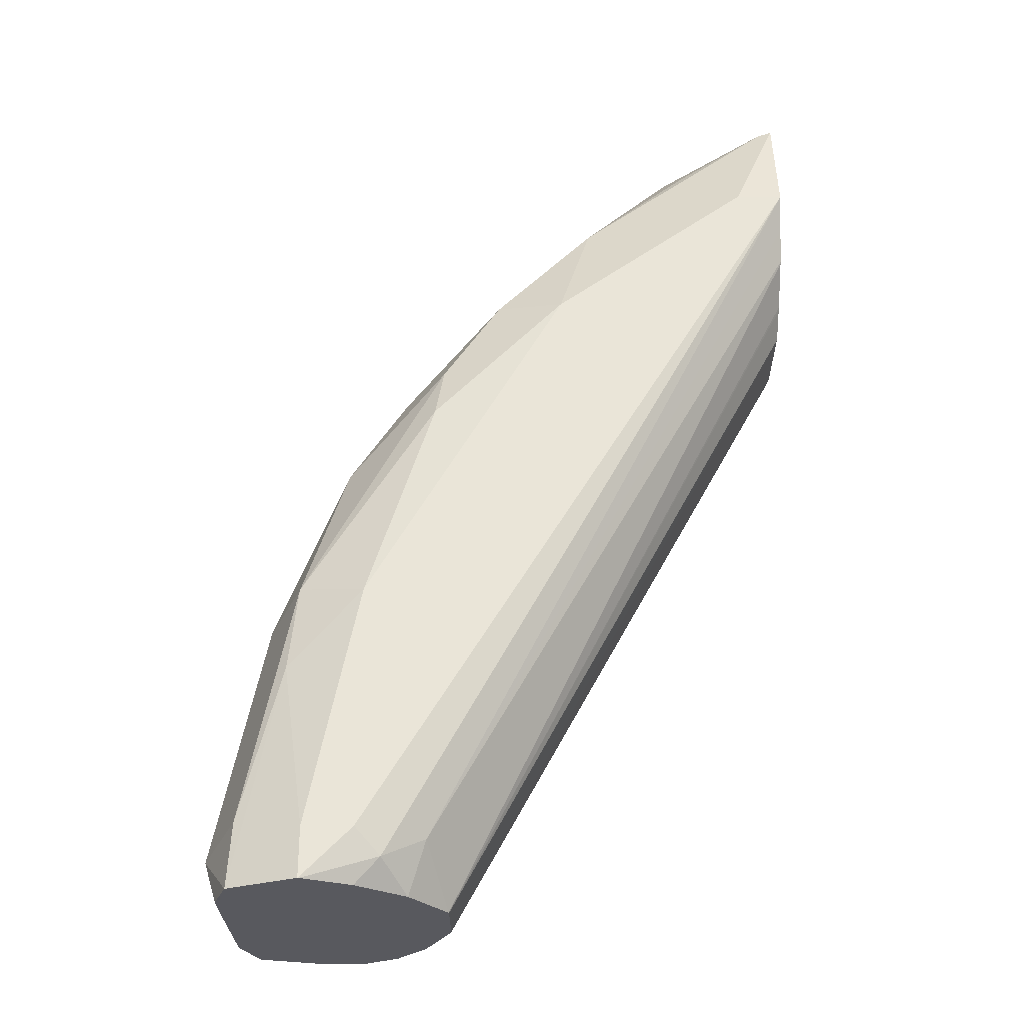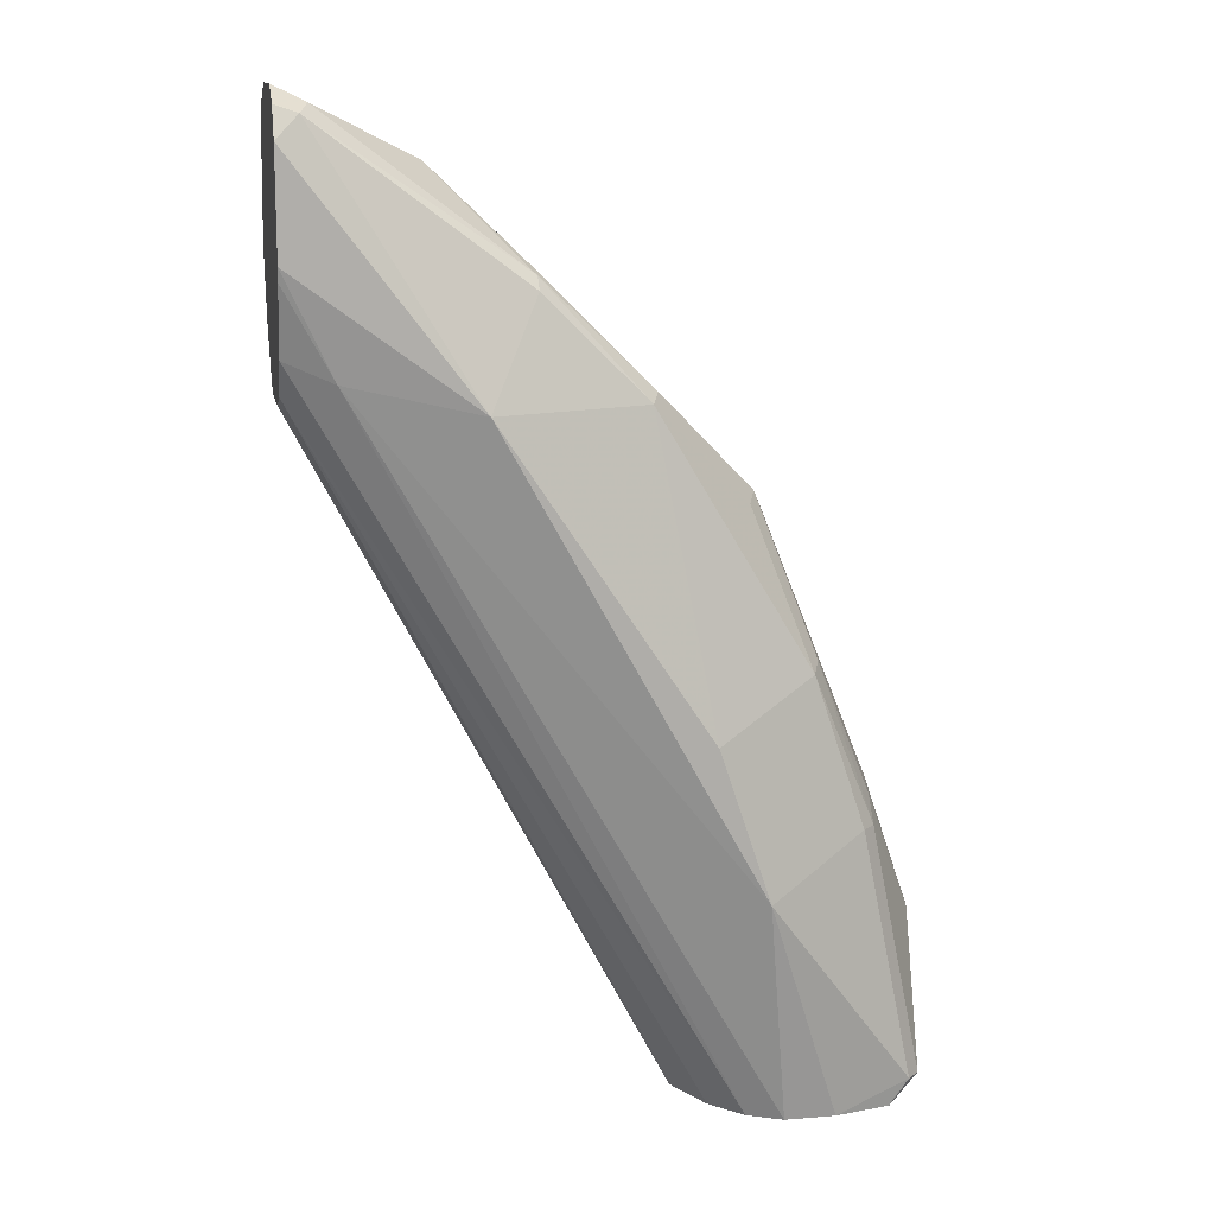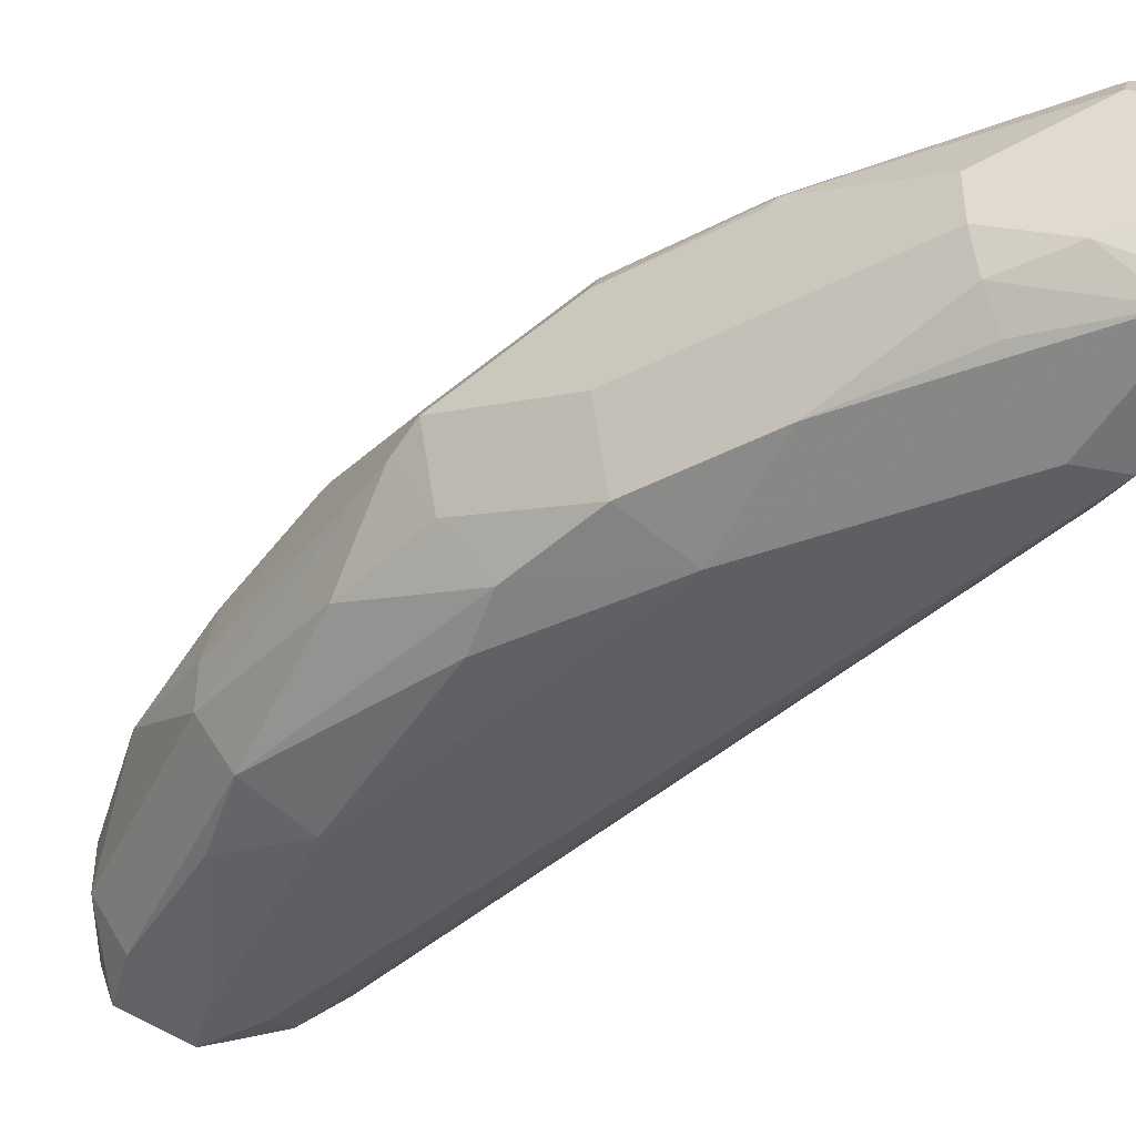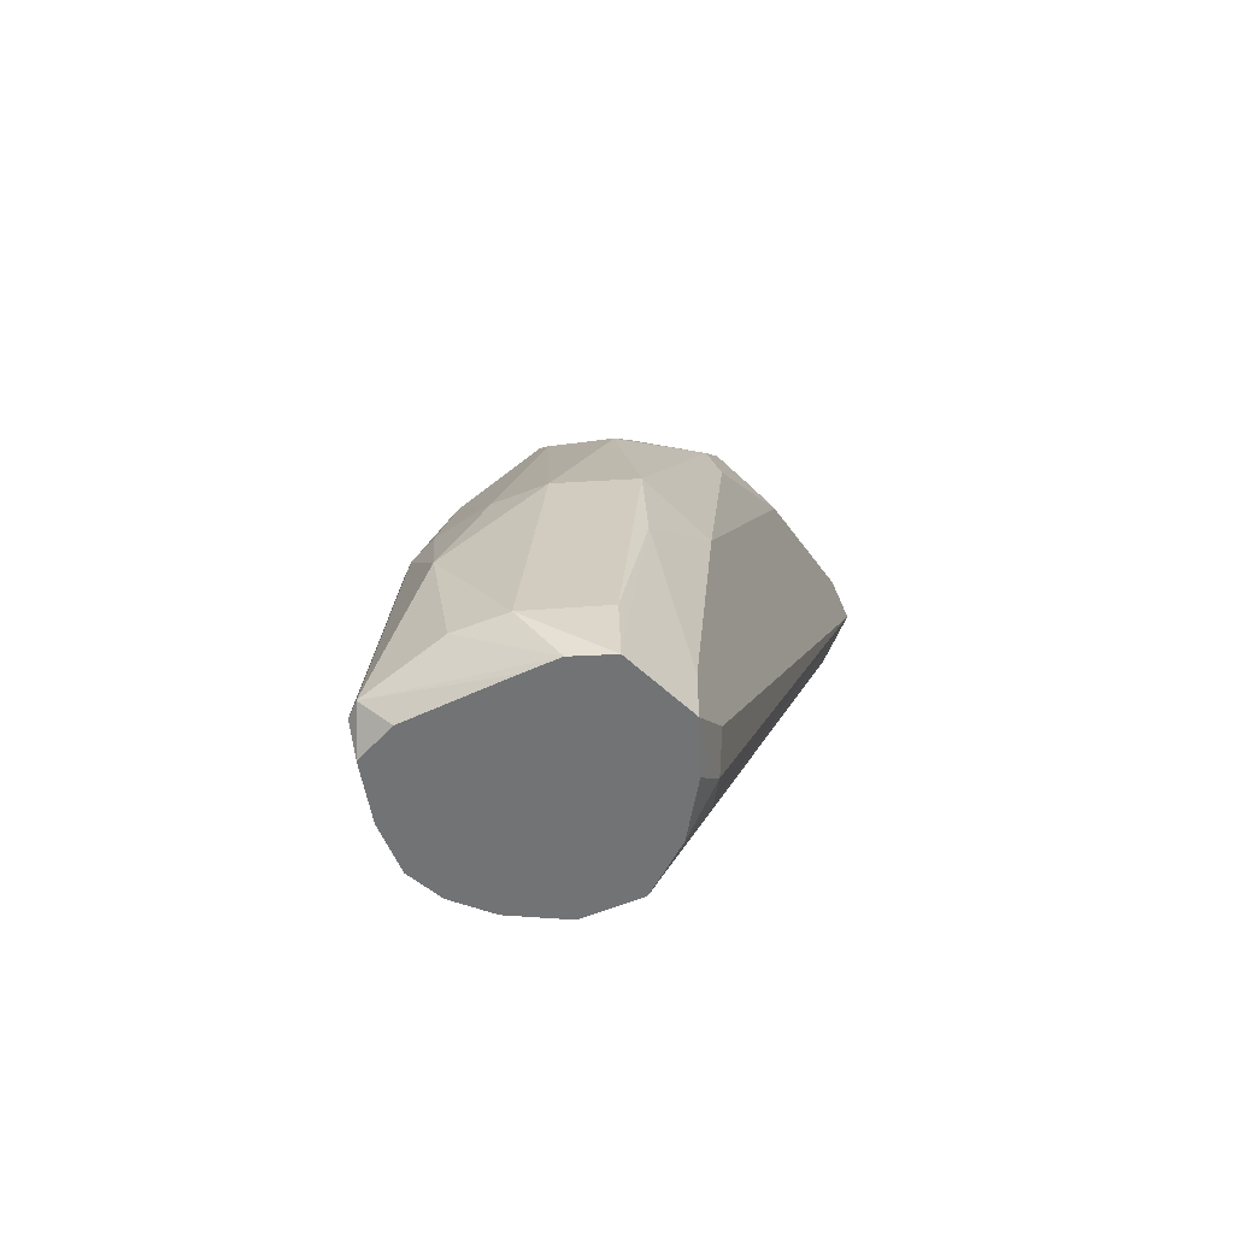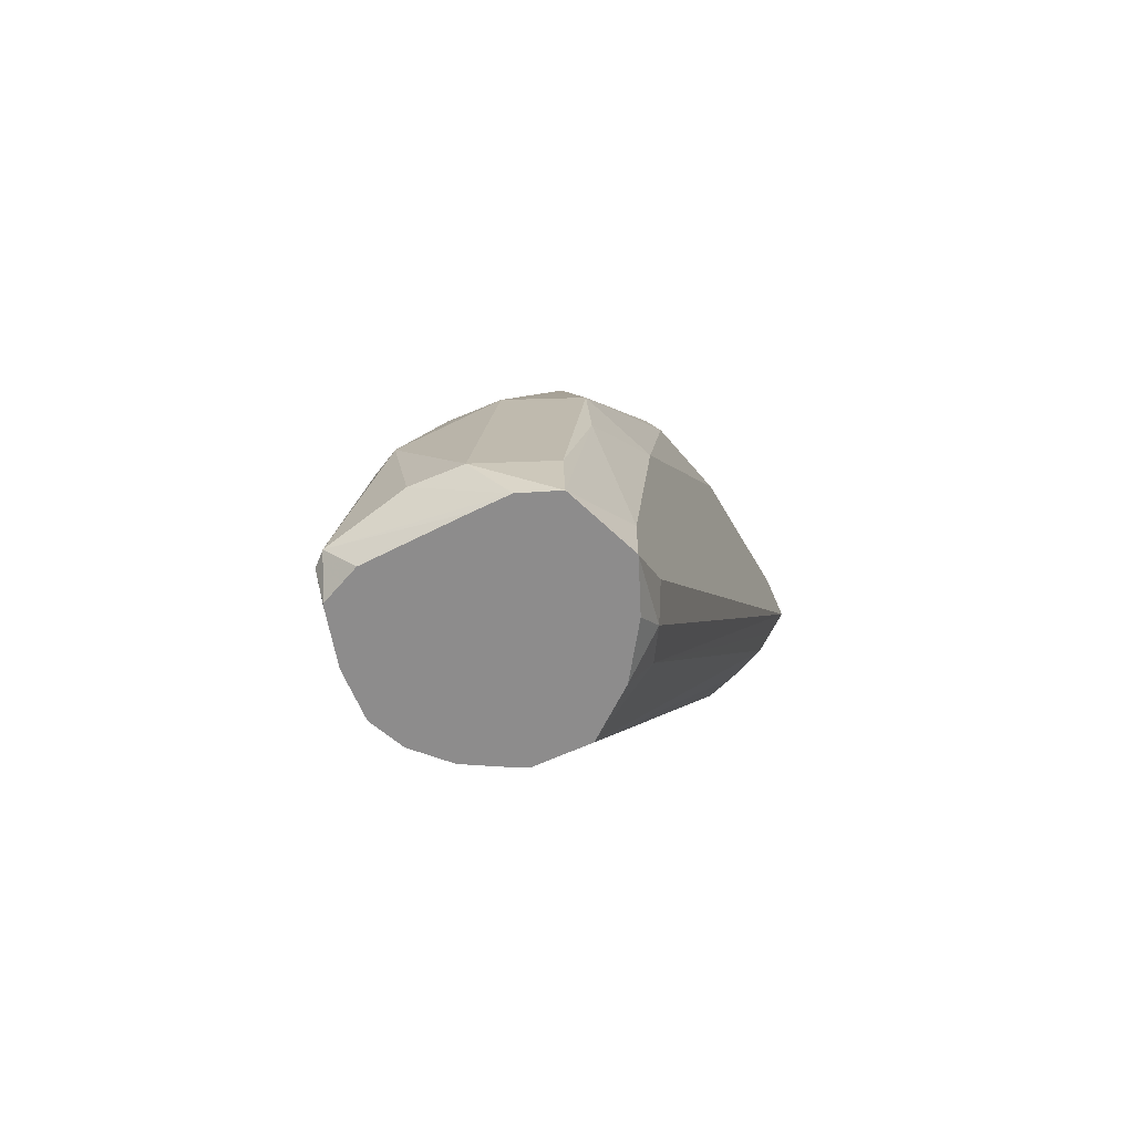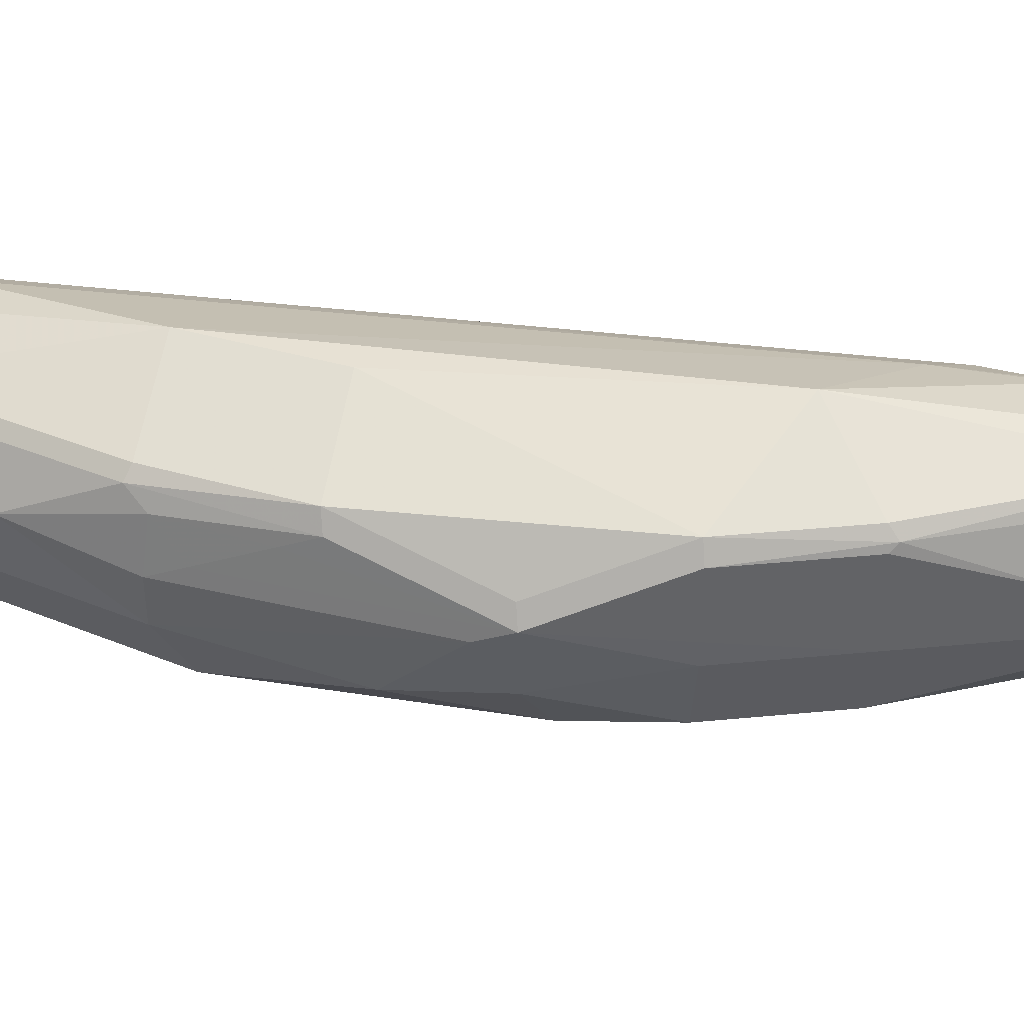
<metadata>
{"format":"obj","ext":"obj","renderer":"f3d","projection":"perspective","resolution":1024,"background":"white","views":[{"elev":-30.4,"azim":-0.6,"up":"+Z"},{"elev":12.8,"azim":169.4,"up":"+Z"},{"elev":-41.5,"azim":-12.8,"up":"+Y"},{"elev":-55.8,"azim":-67.6,"up":"+Z"},{"elev":-64.3,"azim":-66.8,"up":"+Z"},{"elev":39.6,"azim":-51.8,"up":"+Y"}]}
</metadata>
<code>
v -0.3877 -0.2954 0.277
v -0.3877 -0.277 0.277
v -0.3816 -0.3077 0.2581
v -0.3767 -0.3213 0.2581
v -0.3754 -0.32 0.2831
v -0.3569 -0.32 0.3754
v -0.3693 -0.2954 0.3693
v -0.3831 -0.2677 0.3232
v -0.3831 -0.2493 0.2677
v -0.3809 -0.2954 0.2581
v -0.3508 -0.3323 0.2581
v -0.3508 -0.3323 0.277
v -0.36 -0.3231 0.3416
v -0.3323 -0.3323 0.3693
v -0.3077 -0.3293 0.4493
v -0.3046 -0.3231 0.4708
v -0.3416 -0.3046 0.4339
v -0.3477 -0.2923 0.4216
v -0.3323 -0.277 0.4616
v -0.3693 -0.277 0.3693
v -0.3647 -0.2562 0.3693
v -0.3647 -0.2493 0.3601
v -0.3785 -0.2446 0.2677
v -0.3715 -0.2447 0.2581
v -0.3783 -0.2585 0.2581
v -0.3503 -0.3322 0.2581
v -0.3323 -0.3323 0.277
v -0.2585 -0.3323 0.4985
v -0.32 -0.3016 0.4693
v -0.2831 -0.32 0.5047
v -0.3262 -0.2708 0.4739
v -0.3631 -0.2708 0.3816
v -0.3508 -0.2585 0.4062
v -0.3446 -0.2523 0.4185
v -0.3416 -0.2446 0.4155
v -0.36 -0.2446 0.3601
v -0.3508 -0.24 0.2581
v -0.3711 -0.2446 0.2581
v -0.3231 -0.2262 0.3416
v -0.3323 -0.3255 0.2581
v -0.3231 -0.3277 0.2677
v -0.1672 -0.3323 0.5539
v -0.1846 -0.3323 0.5539
v -0.1672 -0.3211 0.598
v -0.2462 -0.32 0.5416
v -0.2862 -0.3046 0.5077
v -0.2893 -0.2893 0.5108
v -0.2524 -0.2893 0.5477
v -0.2524 -0.2523 0.5477
v -0.2893 -0.2523 0.5108
v -0.2862 -0.2446 0.5077
v -0.3231 -0.2631 0.4708
v -0.3046 -0.2262 0.397
v -0.3323 -0.24 0.2581
v -0.2308 -0.2262 0.5077
v -0.1846 -0.24 0.517
v -0.3139 -0.3139 0.2581
v -0.3077 -0.32 0.277
v -0.1672 -0.3261 0.5413
v -0.1672 -0.3149 0.6022
v -0.1723 -0.32 0.597
v -0.2062 -0.317 0.5754
v -0.2123 -0.3046 0.5816
v -0.2154 -0.2893 0.5847
v -0.2154 -0.2708 0.5847
v -0.2493 -0.2493 0.5493
v -0.2493 -0.2446 0.5447
v -0.32 -0.2462 0.2581
v -0.1754 -0.2446 0.6001
v -0.1672 -0.2405 0.5918
v -0.1672 -0.24 0.5539
v -0.1672 -0.241 0.549
v -0.1672 -0.2435 0.5389
v -0.1672 -0.2472 0.5242
v -0.3001 -0.2977 0.2581
v -0.1672 -0.3203 0.5296
v -0.1672 -0.2964 0.6083
v -0.1908 -0.3016 0.597
v -0.1785 -0.2893 0.6032
v -0.1785 -0.2523 0.6032
v -0.3091 -0.2577 0.2581
v -0.1672 -0.2534 0.5119
v -0.1672 -0.2467 0.6032
v -0.1672 -0.246 0.6028
v -0.2999 -0.2973 0.2581
v -0.1672 -0.2964 0.5072
v -0.1672 -0.3061 0.515
v -0.1672 -0.3072 0.516
v -0.1672 -0.3199 0.529
v -0.1672 -0.2949 0.6088
v -0.1672 -0.258 0.6088
v -0.3003 -0.2747 0.2581
v -0.1672 -0.2672 0.5072
v -0.2994 -0.277 0.2581
f 44 60 61
f 42 83 91
f 42 91 90
f 42 90 77
f 42 77 60
f 42 60 44
f 42 44 43
f 42 58 59
f 44 61 45
f 49 66 50
f 45 62 63
f 45 63 64
f 45 64 48
f 45 48 46
f 46 48 47
f 48 64 65
f 48 65 49
f 49 65 66
f 42 84 83
f 45 61 62
f 42 70 84
f 42 88 87
f 42 72 71
f 50 66 51
f 35 39 36
f 35 52 51
f 35 51 53
f 37 39 54
f 39 53 55
f 39 55 56
f 39 56 54
f 40 57 41
f 42 71 70
f 41 57 58
f 42 59 76
f 42 76 89
f 42 89 88
f 42 87 86
f 42 86 93
f 42 93 82
f 42 82 74
f 42 74 73
f 42 73 72
f 41 58 42
f 51 66 67
f 86 94 93
f 51 55 53
f 68 82 81
f 69 80 83
f 69 83 84
f 69 84 70
f 75 85 86
f 75 86 87
f 75 87 88
f 75 88 89
f 75 89 76
f 77 90 78
f 78 90 79
f 79 90 91
f 79 91 80
f 80 91 83
f 81 82 92
f 82 93 94
f 82 94 92
f 85 94 86
f 35 53 39
f 68 74 82
f 66 69 67
f 66 80 69
f 65 80 66
f 54 56 68
f 55 67 69
f 55 69 70
f 55 70 71
f 55 71 56
f 56 71 72
f 56 72 73
f 56 73 74
f 56 74 68
f 51 67 55
f 57 75 58
f 58 76 59
f 60 77 78
f 60 78 61
f 61 78 63
f 61 63 62
f 63 78 64
f 64 78 79
f 64 79 80
f 64 80 65
f 58 75 76
f 31 33 32
f 28 43 44
f 31 35 34
f 3 26 11
f 3 11 4
f 4 11 12
f 4 12 13
f 4 13 5
f 5 13 6
f 6 13 14
f 6 14 15
f 6 15 16
f 6 16 17
f 6 17 7
f 7 17 18
f 7 18 19
f 7 19 20
f 7 20 8
f 8 20 21
f 8 21 22
f 8 22 9
f 9 23 24
f 3 40 26
f 3 57 40
f 3 75 57
f 3 85 75
f 1 2 3
f 1 3 4
f 1 4 5
f 1 5 6
f 1 6 7
f 1 7 8
f 1 8 2
f 2 9 3
f 2 8 9
f 9 24 25
f 3 9 10
f 3 25 24
f 3 24 38
f 3 38 37
f 3 37 54
f 3 54 68
f 3 68 81
f 31 34 33
f 3 92 94
f 3 94 85
f 3 10 25
f 9 25 10
f 3 81 92
f 9 36 23
f 23 37 38
f 23 38 24
f 23 36 39
f 23 39 37
f 26 40 41
f 26 41 27
f 27 41 42
f 28 44 45
f 28 45 30
f 29 46 47
f 29 47 31
f 30 45 46
f 31 47 48
f 31 48 49
f 31 49 50
f 31 50 51
f 31 51 52
f 31 52 35
f 9 22 36
f 22 35 36
f 22 34 35
f 29 30 46
f 21 33 34
f 11 26 27
f 21 34 22
f 11 27 42
f 11 42 43
f 11 43 28
f 11 28 14
f 11 14 12
f 14 28 15
f 15 28 16
f 16 29 17
f 12 14 13
f 16 30 29
f 17 29 19
f 17 19 18
f 19 29 31
f 19 31 32
f 19 32 20
f 16 28 30
f 21 32 33
f 20 32 21

</code>
